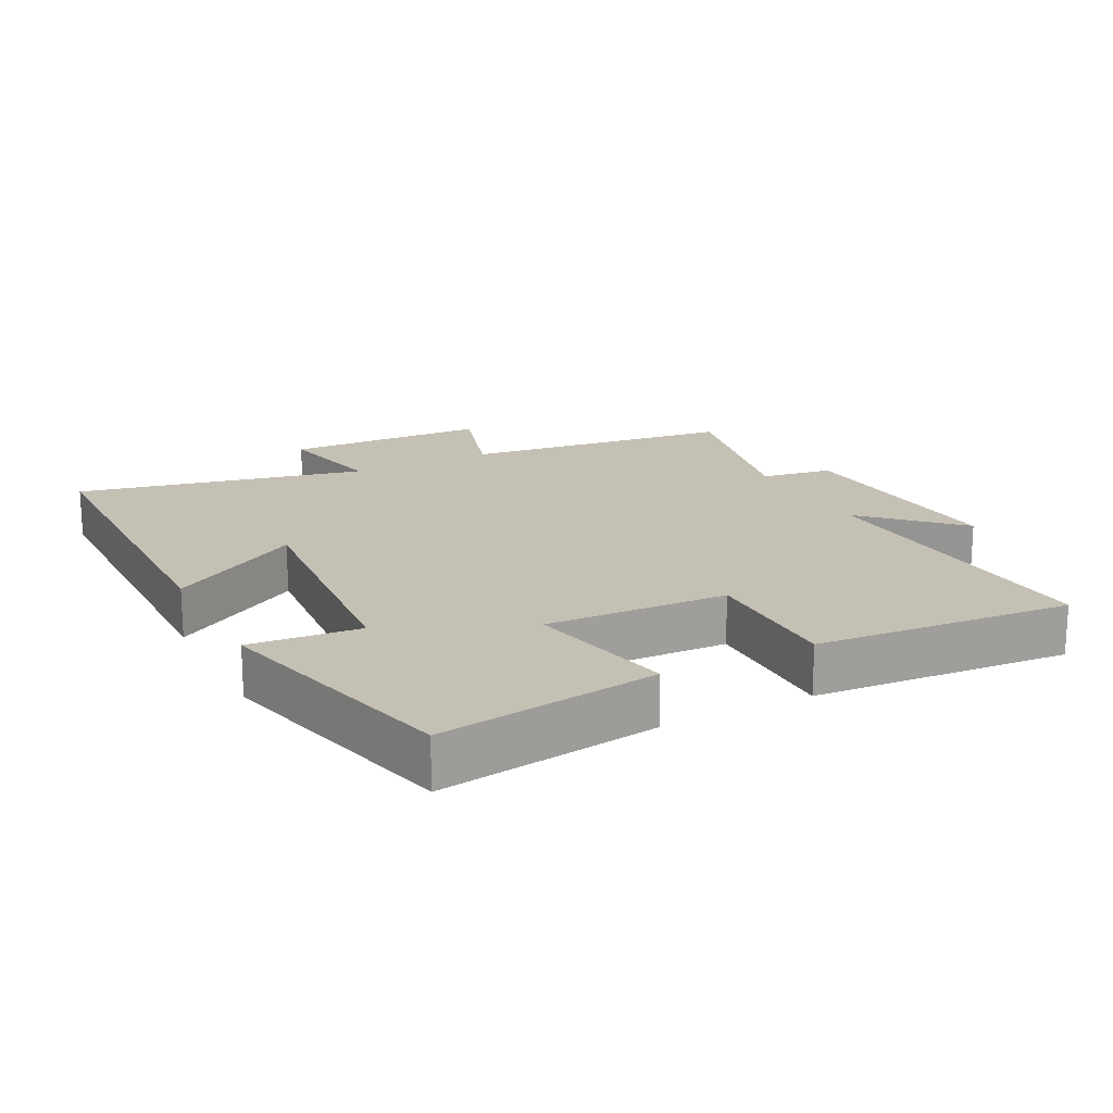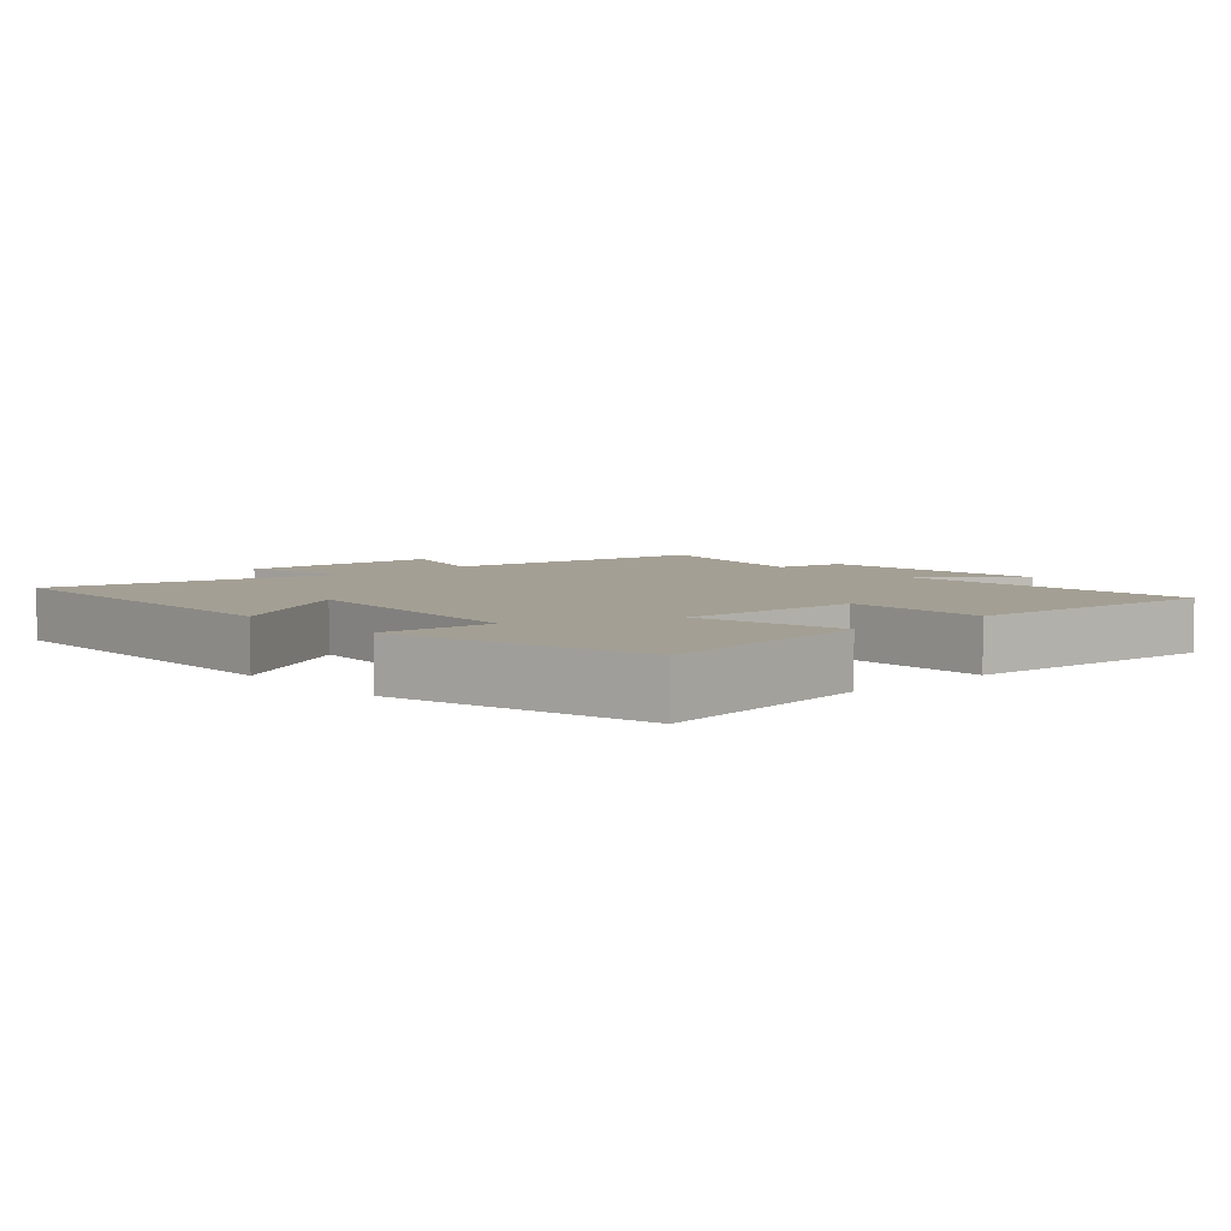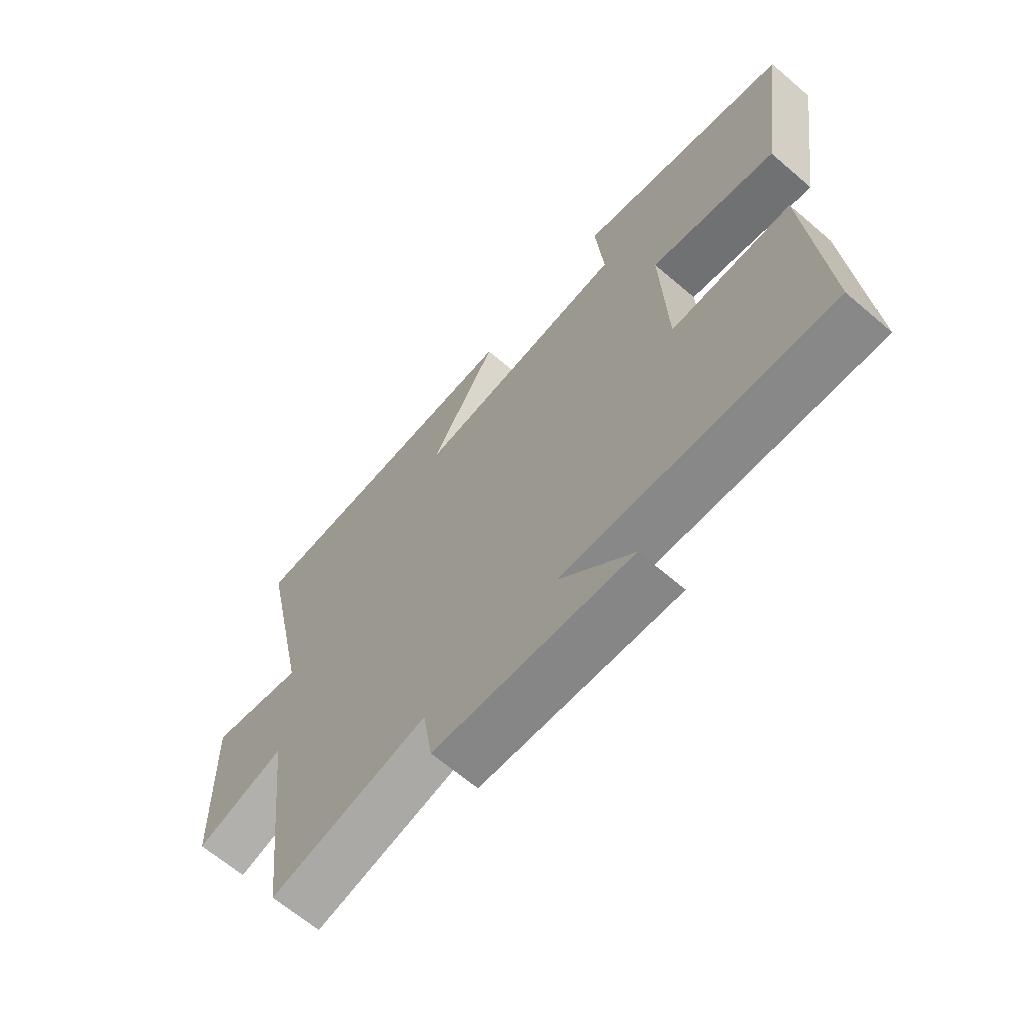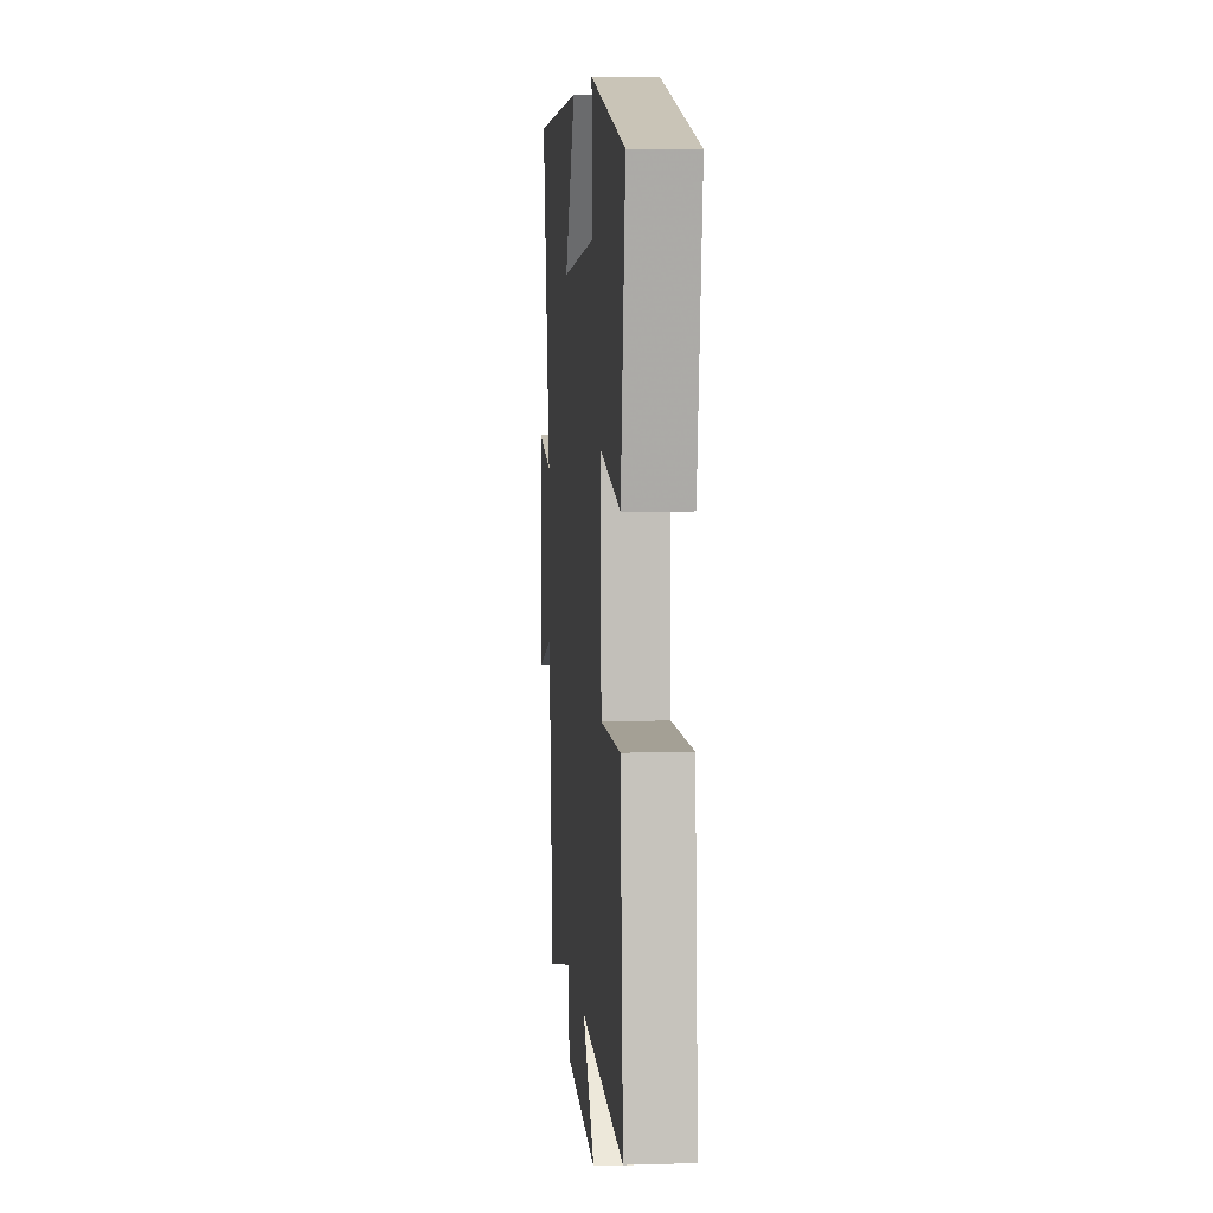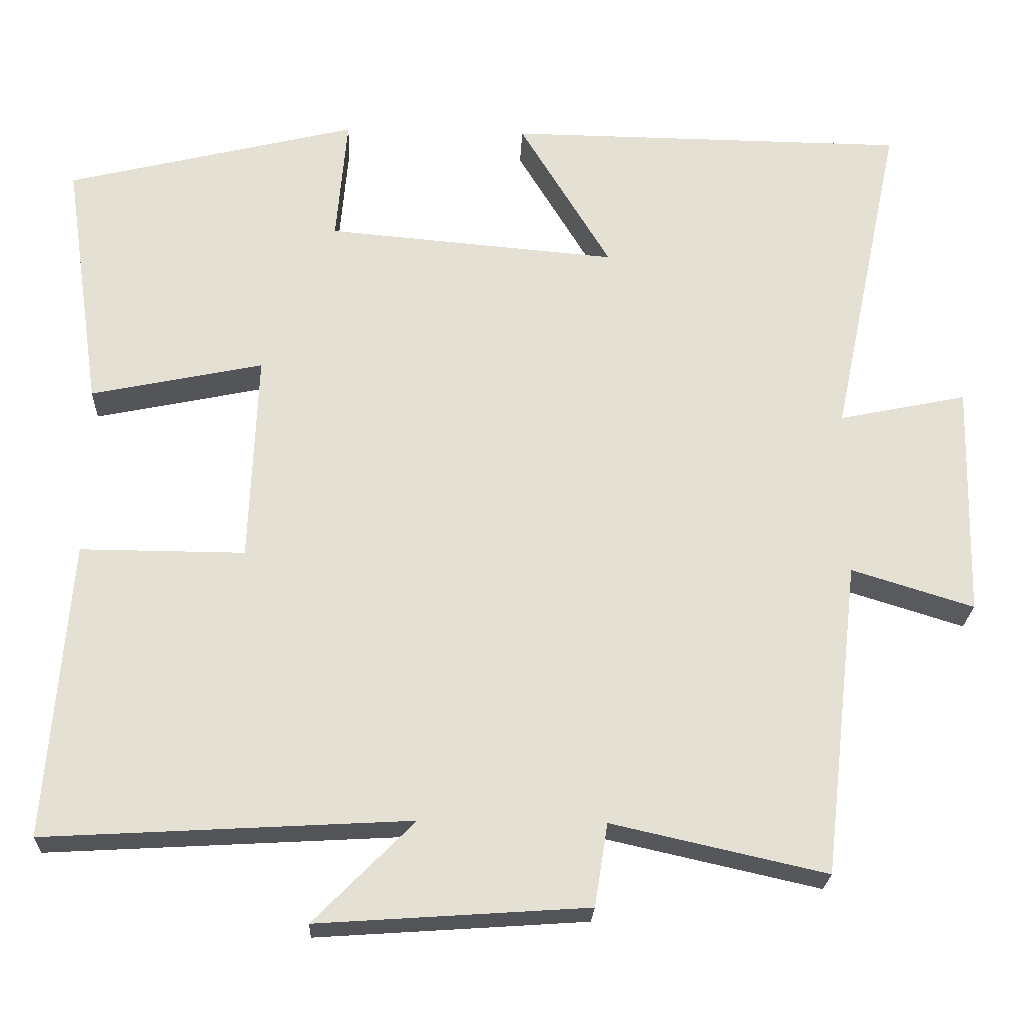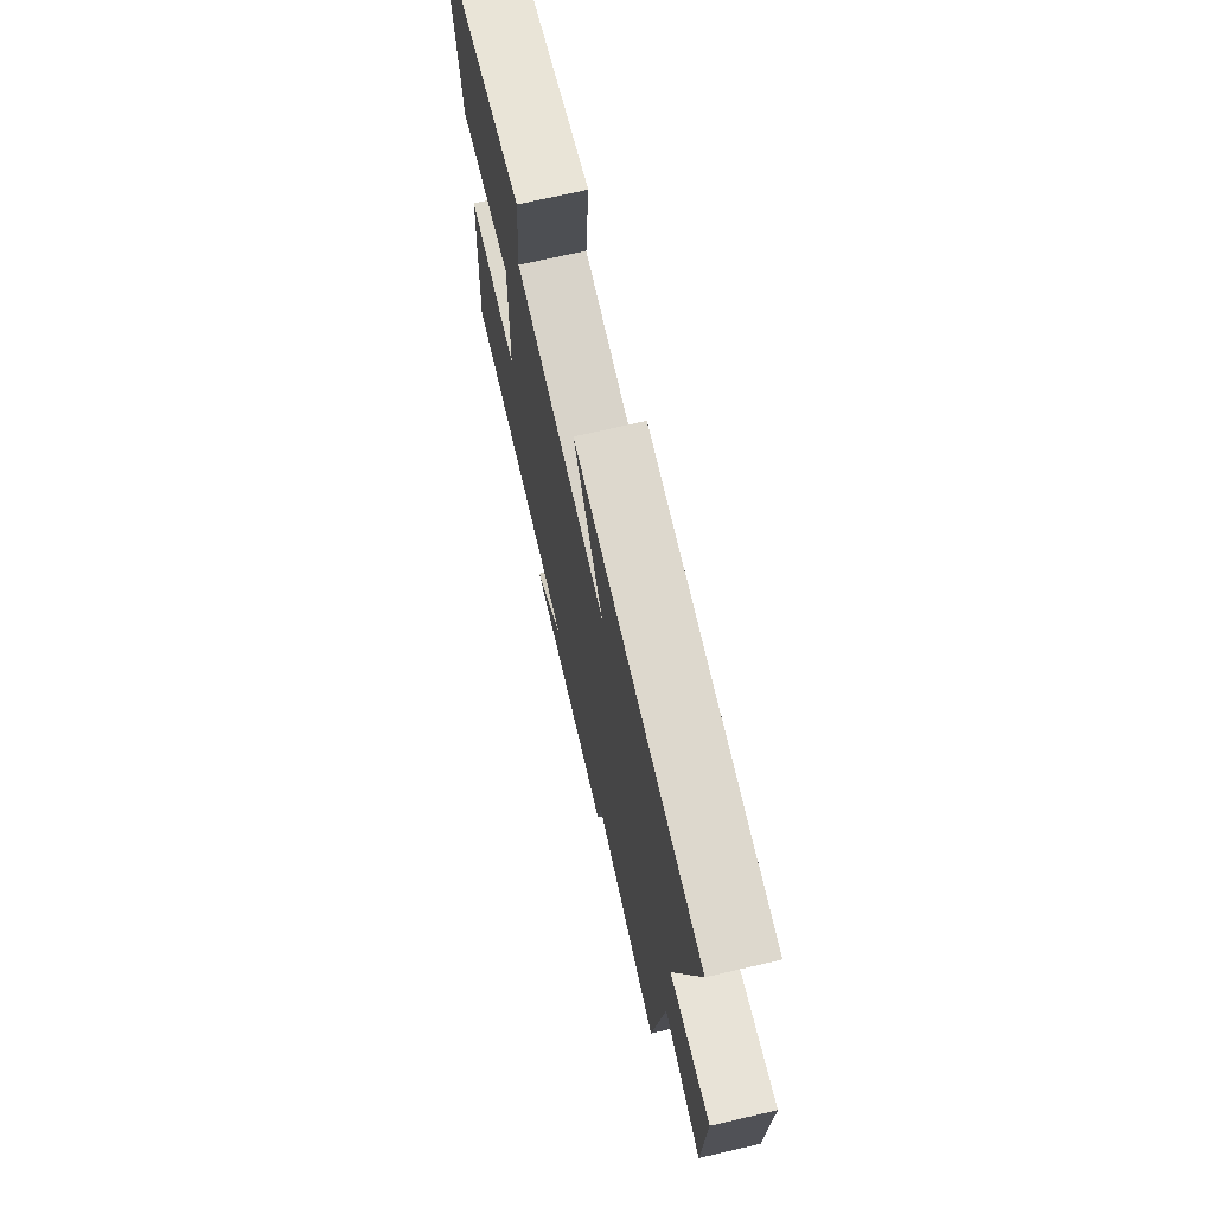
<metadata>
{"format":"obj","ext":"obj","renderer":"f3d","projection":"perspective","resolution":1024,"background":"white","views":[{"elev":18.2,"azim":62.8,"up":"+Y"},{"elev":5.6,"azim":48.0,"up":"+Y"},{"elev":-65.5,"azim":49.3,"up":"+Z"},{"elev":5.9,"azim":85.1,"up":"+Z"},{"elev":-23.7,"azim":177.5,"up":"+Z"},{"elev":71.7,"azim":-103.0,"up":"+Z"}]}
</metadata>
<code>
v 0.529 0.07 -0.527
v 0.06 0.07 -0.5
v 0.189 0.07 -0.631
v -0.159 0.07 -0.607
v -0.176 0.07 -0.5
v -0.453 0.07 -0.562
v -0.5 0.07 -0.155
v -0.658 0.07 -0.204
v -0.666 0.07 0.1
v -0.5 0.07 0.065
v -0.591 0.07 0.495
v -0.072 0.07 0.5
v -0.19 0.07 0.304
v 0.186 0.07 0.336
v 0.172 0.07 0.5
v 0.548 0.07 0.407
v 0.5 0.07 0.08
v 0.278 0.07 0.127
v 0.288 0.07 -0.145
v 0.5 0.07 -0.144
v 0.529 0 -0.527
v 0.06 0 -0.5
v 0.189 0 -0.631
v -0.159 0 -0.607
v -0.176 0 -0.5
v -0.453 0 -0.562
v -0.5 0 -0.155
v -0.658 0 -0.204
v -0.666 0 0.1
v -0.5 0 0.065
v -0.591 0 0.495
v -0.072 0 0.5
v -0.19 0 0.304
v 0.186 0 0.336
v 0.172 0 0.5
v 0.548 0 0.407
v 0.5 0 0.08
v 0.278 0 0.127
v 0.288 0 -0.145
v 0.5 0 -0.144
f 19 20 1 2
f 18 19 2
f 16 17 18
f 15 16 18
f 14 15 18
f 13 14 18 2
f 10 11 12 13
f 10 13 2
f 7 8 9 10
f 5 6 7 10
f 5 10 2 3
f 3 4 5
f 22 21 40 39
f 22 39 38
f 38 37 36
f 38 36 35
f 38 35 34
f 22 38 34 33
f 33 32 31 30
f 22 33 30
f 30 29 28 27
f 30 27 26 25
f 23 22 30 25
f 25 24 23
f 1 21 22 2
f 2 22 23 3
f 3 23 24 4
f 4 24 25 5
f 5 25 26 6
f 6 26 27 7
f 7 27 28 8
f 8 28 29 9
f 9 29 30 10
f 10 30 31 11
f 11 31 32 12
f 12 32 33 13
f 13 33 34 14
f 14 34 35 15
f 15 35 36 16
f 16 36 37 17
f 17 37 38 18
f 18 38 39 19
f 19 39 40 20
f 20 40 21 1

</code>
